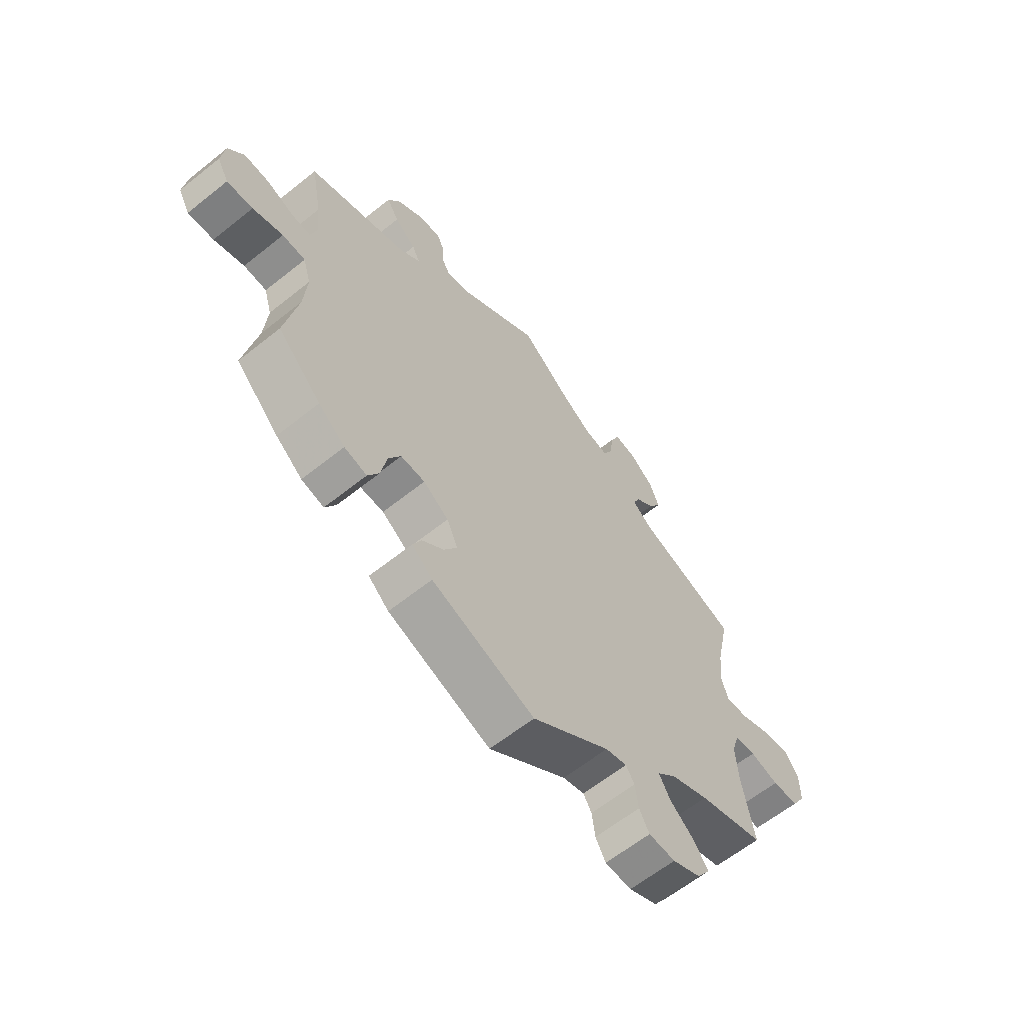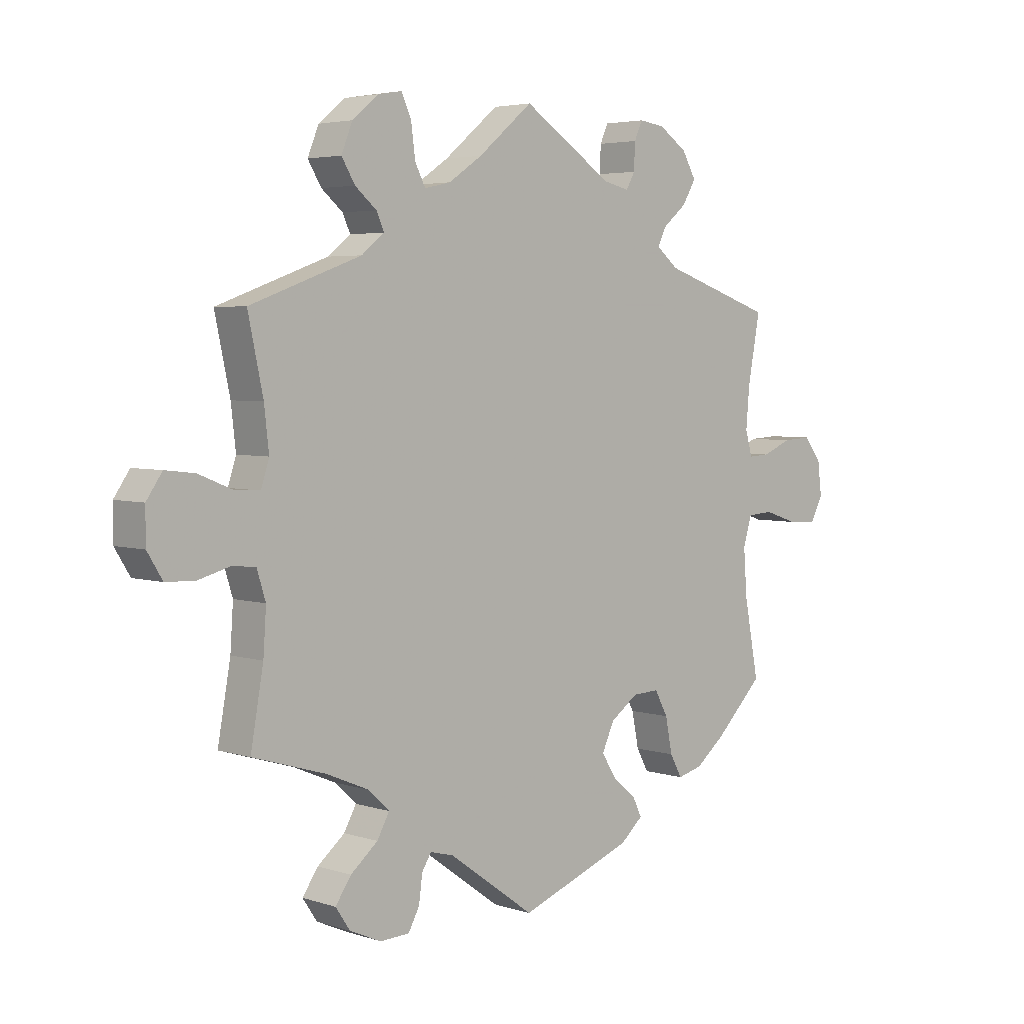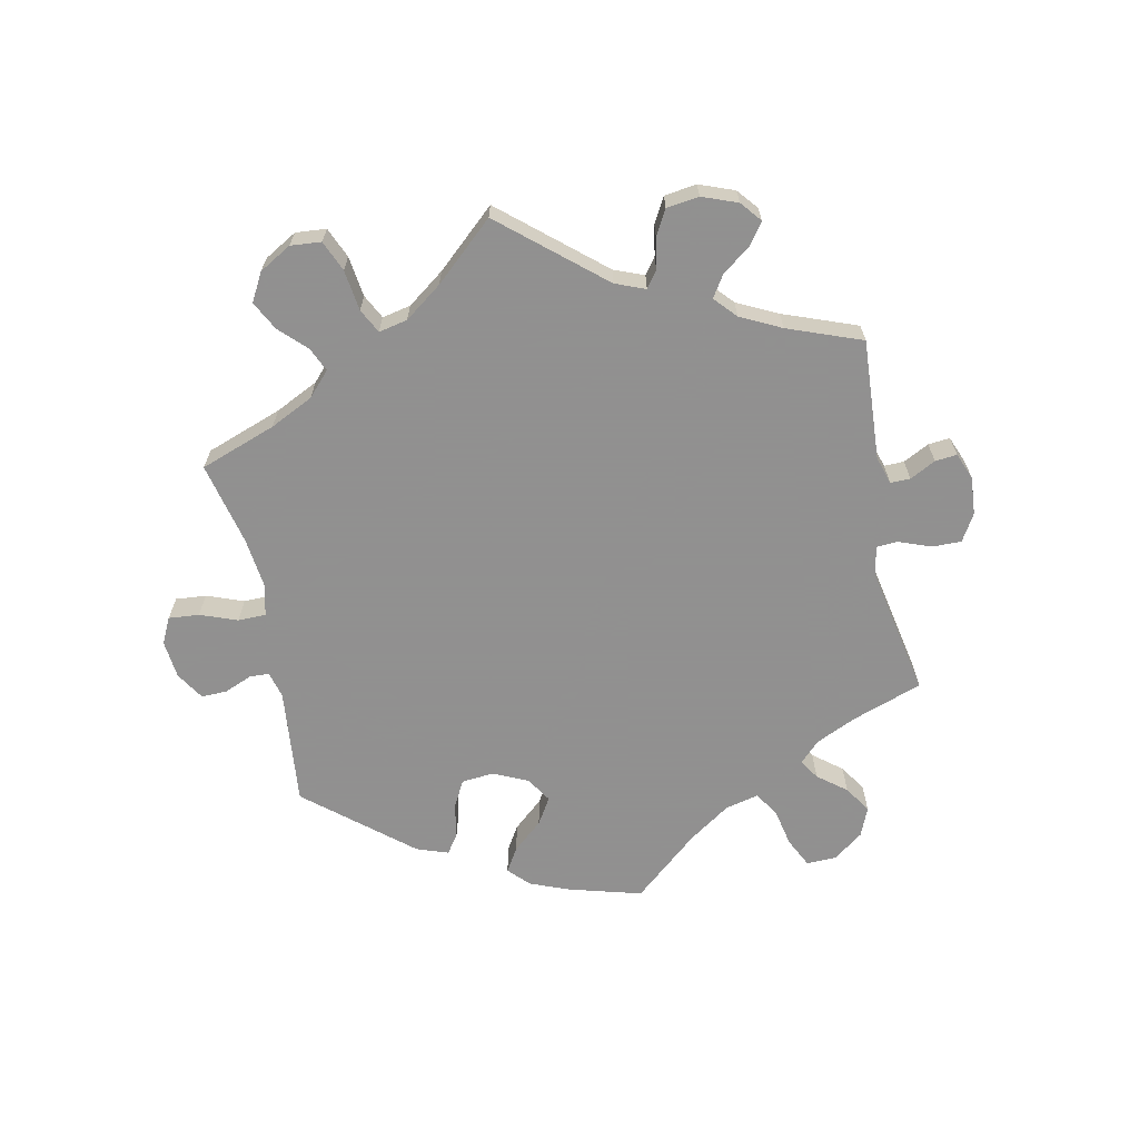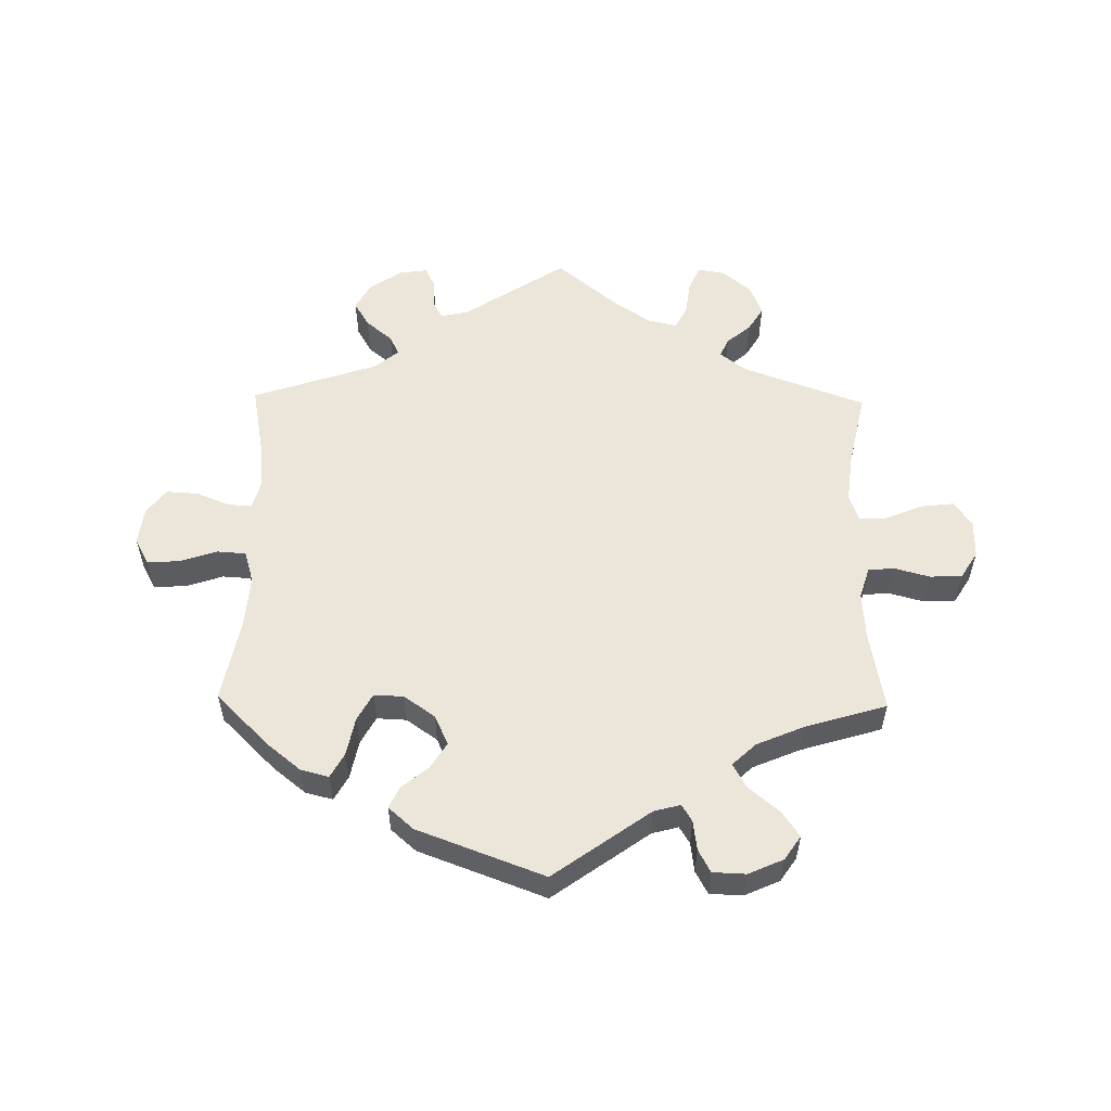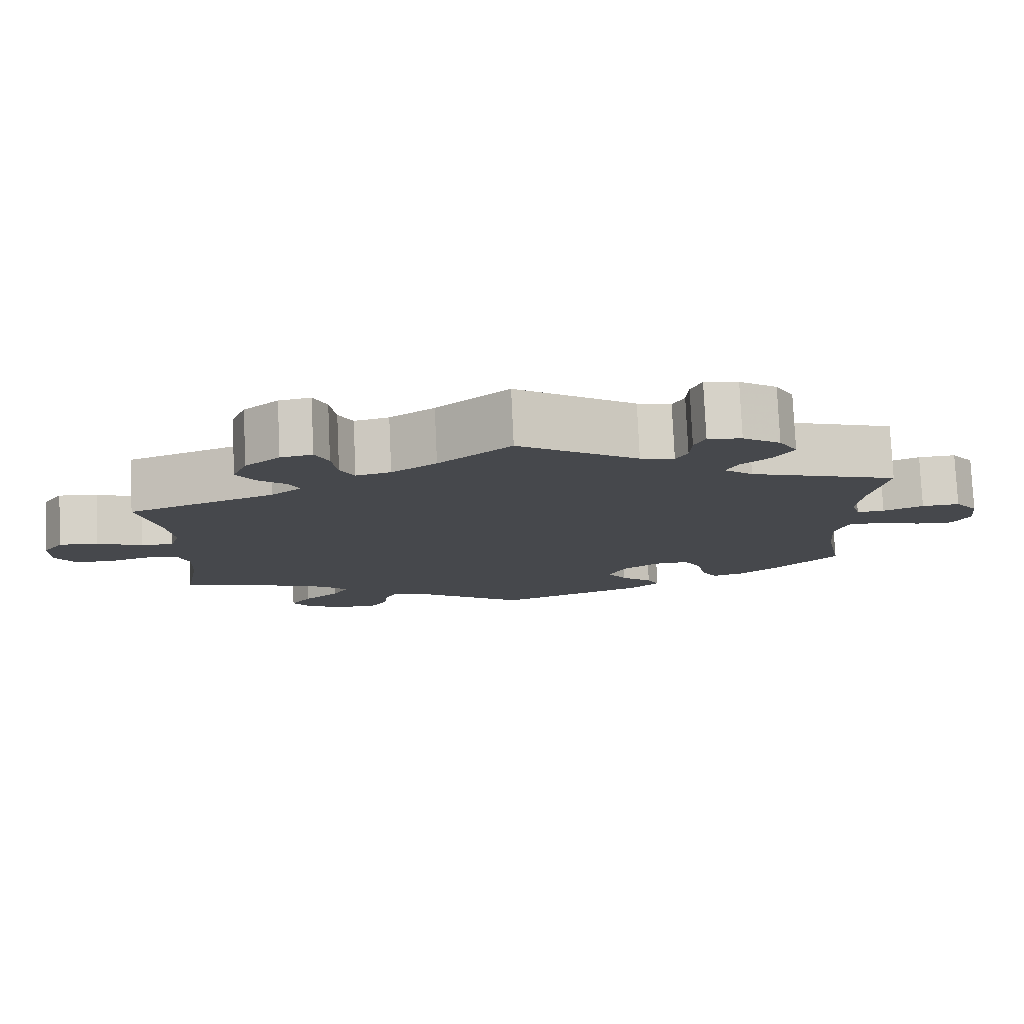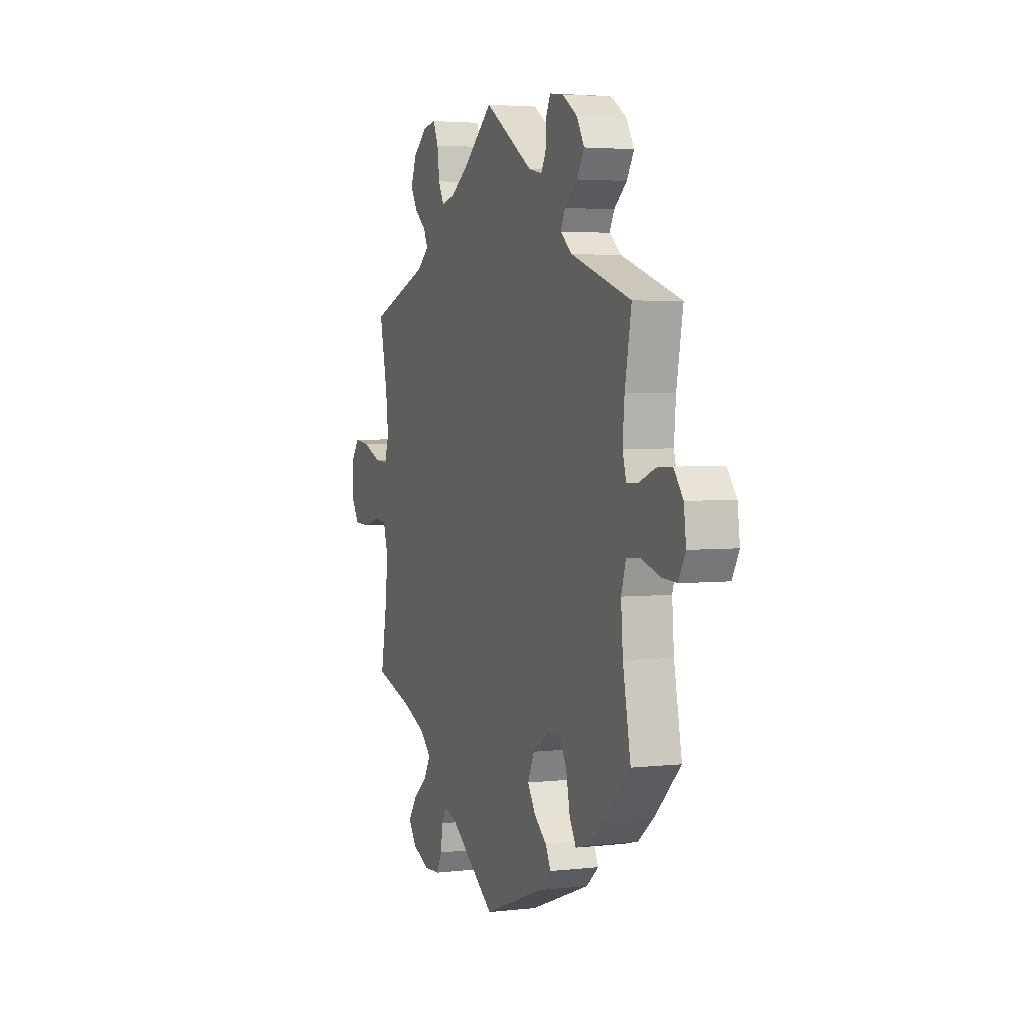
<metadata>
{"format":"obj","ext":"obj","renderer":"f3d","projection":"perspective","resolution":1024,"background":"white","views":[{"elev":-62.1,"azim":129.1,"up":"+Z"},{"elev":4.2,"azim":-43.9,"up":"+Z"},{"elev":-65.8,"azim":-48.5,"up":"+Y"},{"elev":55.5,"azim":-179.1,"up":"+Y"},{"elev":78.7,"azim":-2.6,"up":"+Z"},{"elev":3.5,"azim":69.0,"up":"+Z"}]}
</metadata>
<code>
v -0.149 0.07 -0.471
v -0.19 0.07 -0.46
v -0.206 0.07 -0.486
v -0.212 0.07 -0.532
v -0.231 0.07 -0.567
v -0.282 0.07 -0.569
v -0.336 0.07 -0.545
v -0.361 0.07 -0.508
v -0.334 0.07 -0.469
v -0.287 0.07 -0.43
v -0.266 0.07 -0.392
v -0.302 0.07 -0.358
v -0.375 0.07 -0.327
v -0.501 0.07 -0.289
v -0.479 0.07 -0.166
v -0.474 0.07 -0.092
v -0.489 0.07 -0.044
v -0.529 0.07 -0.04
v -0.584 0.07 -0.055
v -0.634 0.07 -0.053
v -0.66 0.07 -0.011
v -0.66 0.07 0.047
v -0.633 0.07 0.086
v -0.582 0.07 0.08
v -0.523 0.07 0.056
v -0.481 0.07 0.054
v -0.467 0.07 0.097
v -0.475 0.07 0.168
v -0.501 0.07 0.289
v -0.31 0.07 0.358
v -0.271 0.07 0.389
v -0.284 0.07 0.418
v -0.321 0.07 0.449
v -0.344 0.07 0.487
v -0.325 0.07 0.534
v -0.28 0.07 0.571
v -0.239 0.07 0.578
v -0.222 0.07 0.54
v -0.215 0.07 0.486
v -0.197 0.07 0.451
v -0.152 0.07 0.461
v -0.094 0.07 0.5
v 0 0.07 0.578
v 0.156 0.07 0.476
v 0.2 0.07 0.466
v 0.215 0.07 0.493
v 0.217 0.07 0.538
v 0.231 0.07 0.569
v 0.275 0.07 0.563
v 0.324 0.07 0.53
v 0.348 0.07 0.488
v 0.325 0.07 0.449
v 0.284 0.07 0.415
v 0.269 0.07 0.385
v 0.307 0.07 0.354
v 0.5 0.07 0.289
v 0.479 0.07 0.175
v 0.473 0.07 0.106
v 0.485 0.07 0.064
v 0.521 0.07 0.066
v 0.573 0.07 0.087
v 0.622 0.07 0.09
v 0.652 0.07 0.051
v 0.659 0.07 -0.006
v 0.637 0.07 -0.047
v 0.587 0.07 -0.044
v 0.529 0.07 -0.025
v 0.485 0.07 -0.028
v 0.47 0.07 -0.078
v 0.476 0.07 -0.157
v 0.501 0.07 -0.288
v 0.418 0.07 -0.37
v 0.367 0.07 -0.411
v 0.324 0.07 -0.422
v 0.303 0.07 -0.384
v 0.291 0.07 -0.324
v 0.268 0.07 -0.282
v 0.222 0.07 -0.284
v 0.174 0.07 -0.318
v 0.153 0.07 -0.364
v 0.178 0.07 -0.404
v 0.219 0.07 -0.438
v 0.235 0.07 -0.471
v 0.196 0.07 -0.505
v 0 0.07 -0.578
v -0.149 0 -0.471
v -0.19 0 -0.46
v -0.206 0 -0.486
v -0.212 0 -0.532
v -0.231 0 -0.567
v -0.282 0 -0.569
v -0.336 0 -0.545
v -0.361 0 -0.508
v -0.334 0 -0.469
v -0.287 0 -0.43
v -0.266 0 -0.392
v -0.302 0 -0.358
v -0.375 0 -0.327
v -0.501 0 -0.289
v -0.479 0 -0.166
v -0.474 0 -0.092
v -0.489 0 -0.044
v -0.529 0 -0.04
v -0.584 0 -0.055
v -0.634 0 -0.053
v -0.66 0 -0.011
v -0.66 0 0.047
v -0.633 0 0.086
v -0.582 0 0.08
v -0.523 0 0.056
v -0.481 0 0.054
v -0.467 0 0.097
v -0.475 0 0.168
v -0.501 0 0.289
v -0.31 0 0.358
v -0.271 0 0.389
v -0.284 0 0.418
v -0.321 0 0.449
v -0.344 0 0.487
v -0.325 0 0.534
v -0.28 0 0.571
v -0.239 0 0.578
v -0.222 0 0.54
v -0.215 0 0.486
v -0.197 0 0.451
v -0.152 0 0.461
v -0.094 0 0.5
v 0 0 0.578
v 0.156 0 0.476
v 0.2 0 0.466
v 0.215 0 0.493
v 0.217 0 0.538
v 0.231 0 0.569
v 0.275 0 0.563
v 0.324 0 0.53
v 0.348 0 0.488
v 0.325 0 0.449
v 0.284 0 0.415
v 0.269 0 0.385
v 0.307 0 0.354
v 0.5 0 0.289
v 0.479 0 0.175
v 0.473 0 0.106
v 0.485 0 0.064
v 0.521 0 0.066
v 0.573 0 0.087
v 0.622 0 0.09
v 0.652 0 0.051
v 0.659 0 -0.006
v 0.637 0 -0.047
v 0.587 0 -0.044
v 0.529 0 -0.025
v 0.485 0 -0.028
v 0.47 0 -0.078
v 0.476 0 -0.157
v 0.501 0 -0.288
v 0.418 0 -0.37
v 0.367 0 -0.411
v 0.324 0 -0.422
v 0.303 0 -0.384
v 0.291 0 -0.324
v 0.268 0 -0.282
v 0.222 0 -0.284
v 0.174 0 -0.318
v 0.153 0 -0.364
v 0.178 0 -0.404
v 0.219 0 -0.438
v 0.235 0 -0.471
v 0.196 0 -0.505
v 0 0 -0.578
f 84 85 1
f 81 82 83 84
f 80 81 84 1
f 79 80 1 2
f 78 79 2
f 73 74 75 76
f 73 76 77
f 70 71 72 73
f 69 70 73 77
f 68 69 77 78
f 64 65 66 67
f 64 67 68
f 63 64 68
f 60 61 62 63
f 59 60 63 68
f 58 59 68 78
f 55 56 57
f 54 55 57 58
f 50 51 52 53
f 50 53 54
f 49 50 54
f 46 47 48 49
f 45 46 49 54
f 44 45 54 58
f 42 43 44 58
f 36 37 38 39
f 36 39 40
f 35 36 40
f 32 33 34 35
f 31 32 35 40
f 28 29 30
f 27 28 30 31
f 26 27 31 40
f 22 23 24 25
f 22 25 26
f 21 22 26
f 18 19 20 21
f 17 18 21 26
f 16 17 26 40
f 13 14 15
f 12 13 15 16
f 11 12 16 40
f 7 8 9 10
f 7 10 11
f 6 7 11
f 3 4 5 6
f 2 3 6 11
f 41 42 58 78
f 40 41 78
f 2 11 40 78
f 86 170 169
f 169 168 167 166
f 86 169 166 165
f 87 86 165 164
f 87 164 163
f 161 160 159 158
f 162 161 158
f 158 157 156 155
f 162 158 155 154
f 163 162 154 153
f 152 151 150 149
f 153 152 149
f 153 149 148
f 148 147 146 145
f 153 148 145 144
f 163 153 144 143
f 142 141 140
f 143 142 140 139
f 138 137 136 135
f 139 138 135
f 139 135 134
f 134 133 132 131
f 139 134 131 130
f 143 139 130 129
f 143 129 128 127
f 124 123 122 121
f 125 124 121
f 125 121 120
f 120 119 118 117
f 125 120 117 116
f 115 114 113
f 116 115 113 112
f 125 116 112 111
f 110 109 108 107
f 111 110 107
f 111 107 106
f 106 105 104 103
f 111 106 103 102
f 125 111 102 101
f 100 99 98
f 101 100 98 97
f 125 101 97 96
f 95 94 93 92
f 96 95 92
f 96 92 91
f 91 90 89 88
f 96 91 88 87
f 163 143 127 126
f 163 126 125
f 163 125 96 87
f 1 86 87 2
f 2 87 88 3
f 3 88 89 4
f 4 89 90 5
f 5 90 91 6
f 6 91 92 7
f 7 92 93 8
f 8 93 94 9
f 9 94 95 10
f 10 95 96 11
f 11 96 97 12
f 12 97 98 13
f 13 98 99 14
f 14 99 100 15
f 15 100 101 16
f 16 101 102 17
f 17 102 103 18
f 18 103 104 19
f 19 104 105 20
f 20 105 106 21
f 21 106 107 22
f 22 107 108 23
f 23 108 109 24
f 24 109 110 25
f 25 110 111 26
f 26 111 112 27
f 27 112 113 28
f 28 113 114 29
f 29 114 115 30
f 30 115 116 31
f 31 116 117 32
f 32 117 118 33
f 33 118 119 34
f 34 119 120 35
f 35 120 121 36
f 36 121 122 37
f 37 122 123 38
f 38 123 124 39
f 39 124 125 40
f 40 125 126 41
f 41 126 127 42
f 42 127 128 43
f 43 128 129 44
f 44 129 130 45
f 45 130 131 46
f 46 131 132 47
f 47 132 133 48
f 48 133 134 49
f 49 134 135 50
f 50 135 136 51
f 51 136 137 52
f 52 137 138 53
f 53 138 139 54
f 54 139 140 55
f 55 140 141 56
f 56 141 142 57
f 57 142 143 58
f 58 143 144 59
f 59 144 145 60
f 60 145 146 61
f 61 146 147 62
f 62 147 148 63
f 63 148 149 64
f 64 149 150 65
f 65 150 151 66
f 66 151 152 67
f 67 152 153 68
f 68 153 154 69
f 69 154 155 70
f 70 155 156 71
f 71 156 157 72
f 72 157 158 73
f 73 158 159 74
f 74 159 160 75
f 75 160 161 76
f 76 161 162 77
f 77 162 163 78
f 78 163 164 79
f 79 164 165 80
f 80 165 166 81
f 81 166 167 82
f 82 167 168 83
f 83 168 169 84
f 84 169 170 85
f 85 170 86 1

</code>
